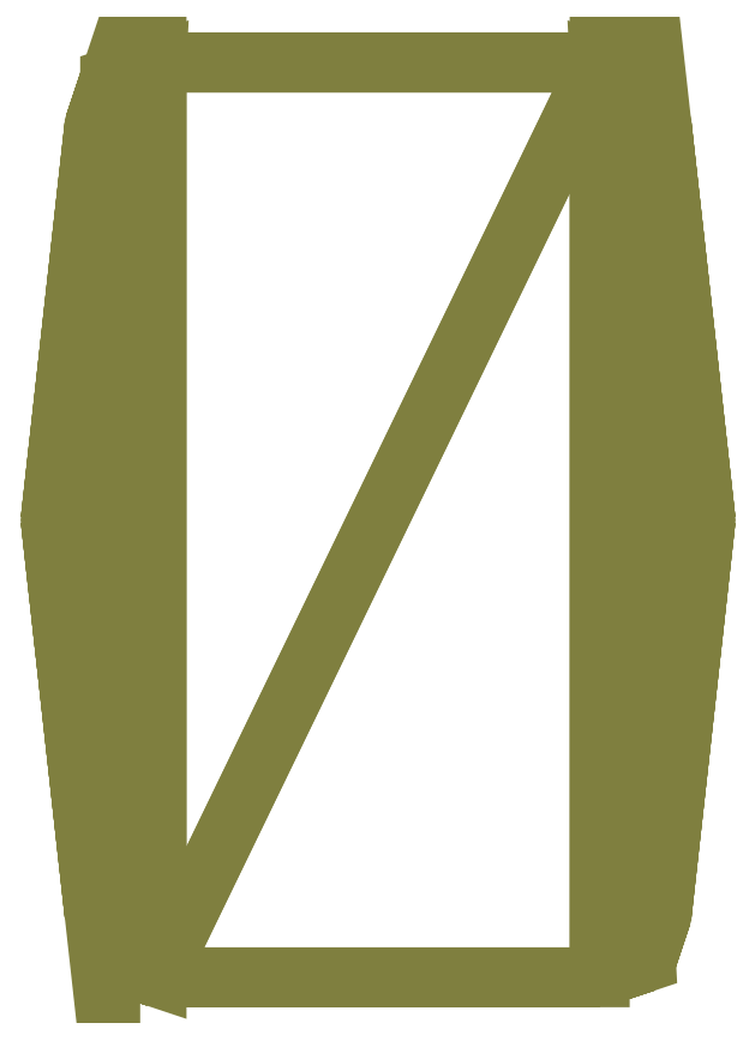
<metadata>
{"format":"dxf","ext":"dxf","renderer":"ezdxf+matplotlib","layout":"modelspace","background":"white","min_lineweight":24,"dpi":150}
</metadata>
<code>
0
SECTION
2
ENTITIES
0
3DFACE
8
0
10
-213.4
20
440.7
30
46.43
11
213.4
21
440.7
31
-46.43
12
-213.4
22
440.7
32
-46.43
13
-213.4
23
440.7
33
-46.43
0
3DFACE
8
0
10
213.4
20
440.7
30
-46.43
11
-213.4
21
440.7
31
46.43
12
213.4
22
440.7
32
46.43
13
213.4
23
440.7
33
46.43
0
3DFACE
8
0
10
272.8
20
381.2
30
-46.43
11
315.2
21
1e-06
31
46.43
12
315.2
22
1e-06
32
-46.43
13
315.2
23
1e-06
33
-46.43
0
3DFACE
8
0
10
315.2
20
1e-06
30
46.43
11
272.8
21
381.2
31
-46.43
12
272.8
22
381.2
32
46.43
13
272.8
23
381.2
33
46.43
0
3DFACE
8
0
10
213.4
20
-440.7
30
46.43
11
-213.4
21
-440.7
31
-46.43
12
213.4
22
-440.7
32
-46.43
13
213.4
23
-440.7
33
-46.43
0
3DFACE
8
0
10
-213.4
20
-440.7
30
-46.43
11
213.4
21
-440.7
31
46.43
12
-213.4
22
-440.7
32
46.43
13
-213.4
23
-440.7
33
46.43
0
3DFACE
8
0
10
-272.8
20
381.2
30
46.43
11
-315.2
21
1e-06
31
-46.43
12
-315.2
22
1e-06
32
46.43
13
-315.2
23
1e-06
33
46.43
0
3DFACE
8
0
10
-315.2
20
1e-06
30
-46.43
11
-272.8
21
381.2
31
46.43
12
-272.8
22
381.2
32
-46.43
13
-272.8
23
381.2
33
-46.43
0
3DFACE
8
0
10
-272.8
20
381.2
30
-46.43
11
-272.8
21
-381.2
31
-46.43
12
-315.2
22
1e-06
32
-46.43
13
-315.2
23
1e-06
33
-46.43
0
3DFACE
8
0
10
-272.8
20
-381.2
30
-46.43
11
-272.8
21
381.2
31
-46.43
12
-257.9
22
425.8
32
-46.43
13
-257.9
23
425.8
33
-46.43
0
3DFACE
8
0
10
-272.8
20
-381.2
30
-46.43
11
-257.9
21
425.8
31
-46.43
12
-257.9
22
-425.8
32
-46.43
13
-257.9
23
-425.8
33
-46.43
0
3DFACE
8
0
10
-257.9
20
-425.8
30
-46.43
11
-257.9
21
425.8
31
-46.43
12
-213.4
22
440.7
32
-46.43
13
-213.4
23
440.7
33
-46.43
0
3DFACE
8
0
10
-257.9
20
-425.8
30
-46.43
11
-213.4
21
440.7
31
-46.43
12
-213.4
22
-440.7
32
-46.43
13
-213.4
23
-440.7
33
-46.43
0
3DFACE
8
0
10
-213.4
20
-440.7
30
-46.43
11
-213.4
21
440.7
31
-46.43
12
213.4
22
440.7
32
-46.43
13
213.4
23
440.7
33
-46.43
0
3DFACE
8
0
10
-213.4
20
-440.7
30
-46.43
11
213.4
21
440.7
31
-46.43
12
213.4
22
-440.7
32
-46.43
13
213.4
23
-440.7
33
-46.43
0
3DFACE
8
0
10
213.4
20
-440.7
30
-46.43
11
213.4
21
440.7
31
-46.43
12
257.9
22
-425.8
32
-46.43
13
257.9
23
-425.8
33
-46.43
0
3DFACE
8
0
10
257.9
20
-425.8
30
-46.43
11
213.4
21
440.7
31
-46.43
12
257.9
22
425.8
32
-46.43
13
257.9
23
425.8
33
-46.43
0
3DFACE
8
0
10
257.9
20
-425.8
30
-46.43
11
257.9
21
425.8
31
-46.43
12
272.8
22
-381.2
32
-46.43
13
272.8
23
-381.2
33
-46.43
0
3DFACE
8
0
10
272.8
20
-381.2
30
-46.43
11
257.9
21
425.8
31
-46.43
12
272.8
22
381.2
32
-46.43
13
272.8
23
381.2
33
-46.43
0
3DFACE
8
0
10
272.8
20
-381.2
30
-46.43
11
272.8
21
381.2
31
-46.43
12
315.2
22
1e-06
32
-46.43
13
315.2
23
1e-06
33
-46.43
0
3DFACE
8
0
10
315.2
20
1e-06
30
-46.43
11
272.8
21
-381.2
31
46.43
12
272.8
22
-381.2
32
-46.43
13
272.8
23
-381.2
33
-46.43
0
3DFACE
8
0
10
272.8
20
-381.2
30
46.43
11
315.2
21
1e-06
31
-46.43
12
315.2
22
1e-06
32
46.43
13
315.2
23
1e-06
33
46.43
0
3DFACE
8
0
10
-315.2
20
1e-06
30
46.43
11
-272.8
21
-381.2
31
-46.43
12
-272.8
22
-381.2
32
46.43
13
-272.8
23
-381.2
33
46.43
0
3DFACE
8
0
10
-272.8
20
-381.2
30
-46.43
11
-315.2
21
1e-06
31
46.43
12
-315.2
22
1e-06
32
-46.43
13
-315.2
23
1e-06
33
-46.43
0
3DFACE
8
0
10
-272.8
20
-381.2
30
46.43
11
-257.9
21
-425.8
31
-46.43
12
-257.9
22
-425.8
32
46.43
13
-257.9
23
-425.8
33
46.43
0
3DFACE
8
0
10
-257.9
20
-425.8
30
-46.43
11
-272.8
21
-381.2
31
46.43
12
-272.8
22
-381.2
32
-46.43
13
-272.8
23
-381.2
33
-46.43
0
3DFACE
8
0
10
-213.4
20
-440.7
30
46.43
11
-257.9
21
-425.8
31
-46.43
12
-213.4
22
-440.7
32
-46.43
13
-213.4
23
-440.7
33
-46.43
0
3DFACE
8
0
10
-257.9
20
-425.8
30
-46.43
11
-213.4
21
-440.7
31
46.43
12
-257.9
22
-425.8
32
46.43
13
-257.9
23
-425.8
33
46.43
0
3DFACE
8
0
10
257.9
20
-425.8
30
46.43
11
213.4
21
-440.7
31
-46.43
12
257.9
22
-425.8
32
-46.43
13
257.9
23
-425.8
33
-46.43
0
3DFACE
8
0
10
213.4
20
-440.7
30
-46.43
11
257.9
21
-425.8
31
46.43
12
213.4
22
-440.7
32
46.43
13
213.4
23
-440.7
33
46.43
0
3DFACE
8
0
10
272.8
20
-381.2
30
-46.43
11
257.9
21
-425.8
31
46.43
12
257.9
22
-425.8
32
-46.43
13
257.9
23
-425.8
33
-46.43
0
3DFACE
8
0
10
257.9
20
-425.8
30
46.43
11
272.8
21
-381.2
31
-46.43
12
272.8
22
-381.2
32
46.43
13
272.8
23
-381.2
33
46.43
0
3DFACE
8
0
10
213.4
20
440.7
30
46.43
11
257.9
21
425.8
31
-46.43
12
213.4
22
440.7
32
-46.43
13
213.4
23
440.7
33
-46.43
0
3DFACE
8
0
10
257.9
20
425.8
30
-46.43
11
213.4
21
440.7
31
46.43
12
257.9
22
425.8
32
46.43
13
257.9
23
425.8
33
46.43
0
3DFACE
8
0
10
257.9
20
425.8
30
-46.43
11
272.8
21
381.2
31
46.43
12
272.8
22
381.2
32
-46.43
13
272.8
23
381.2
33
-46.43
0
3DFACE
8
0
10
272.8
20
381.2
30
46.43
11
257.9
21
425.8
31
-46.43
12
257.9
22
425.8
32
46.43
13
257.9
23
425.8
33
46.43
0
3DFACE
8
0
10
-257.9
20
425.8
30
46.43
11
-272.8
21
381.2
31
-46.43
12
-272.8
22
381.2
32
46.43
13
-272.8
23
381.2
33
46.43
0
3DFACE
8
0
10
-272.8
20
381.2
30
-46.43
11
-257.9
21
425.8
31
46.43
12
-257.9
22
425.8
32
-46.43
13
-257.9
23
425.8
33
-46.43
0
3DFACE
8
0
10
-257.9
20
425.8
30
46.43
11
-213.4
21
440.7
31
-46.43
12
-257.9
22
425.8
32
-46.43
13
-257.9
23
425.8
33
-46.43
0
3DFACE
8
0
10
-213.4
20
440.7
30
-46.43
11
-257.9
21
425.8
31
46.43
12
-213.4
22
440.7
32
46.43
13
-213.4
23
440.7
33
46.43
0
ENDSEC
0
EOF

</code>
